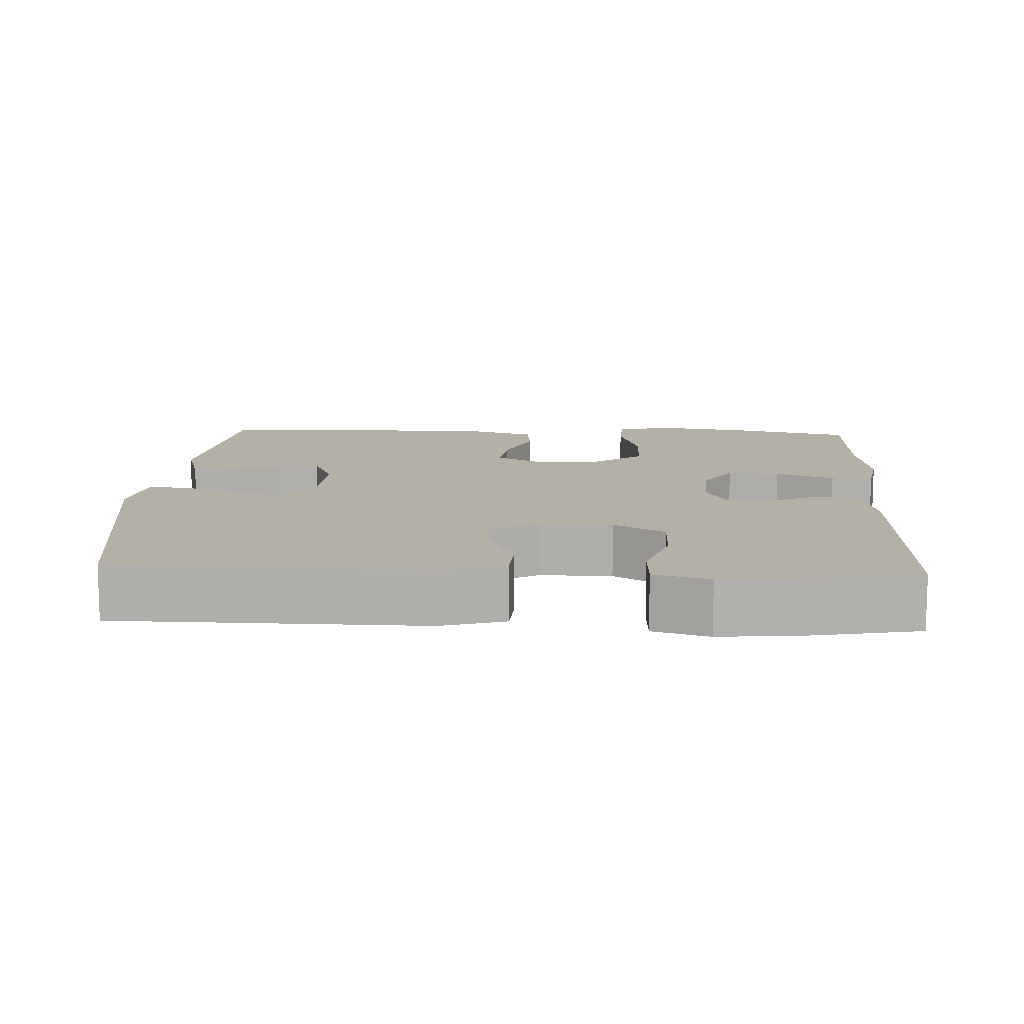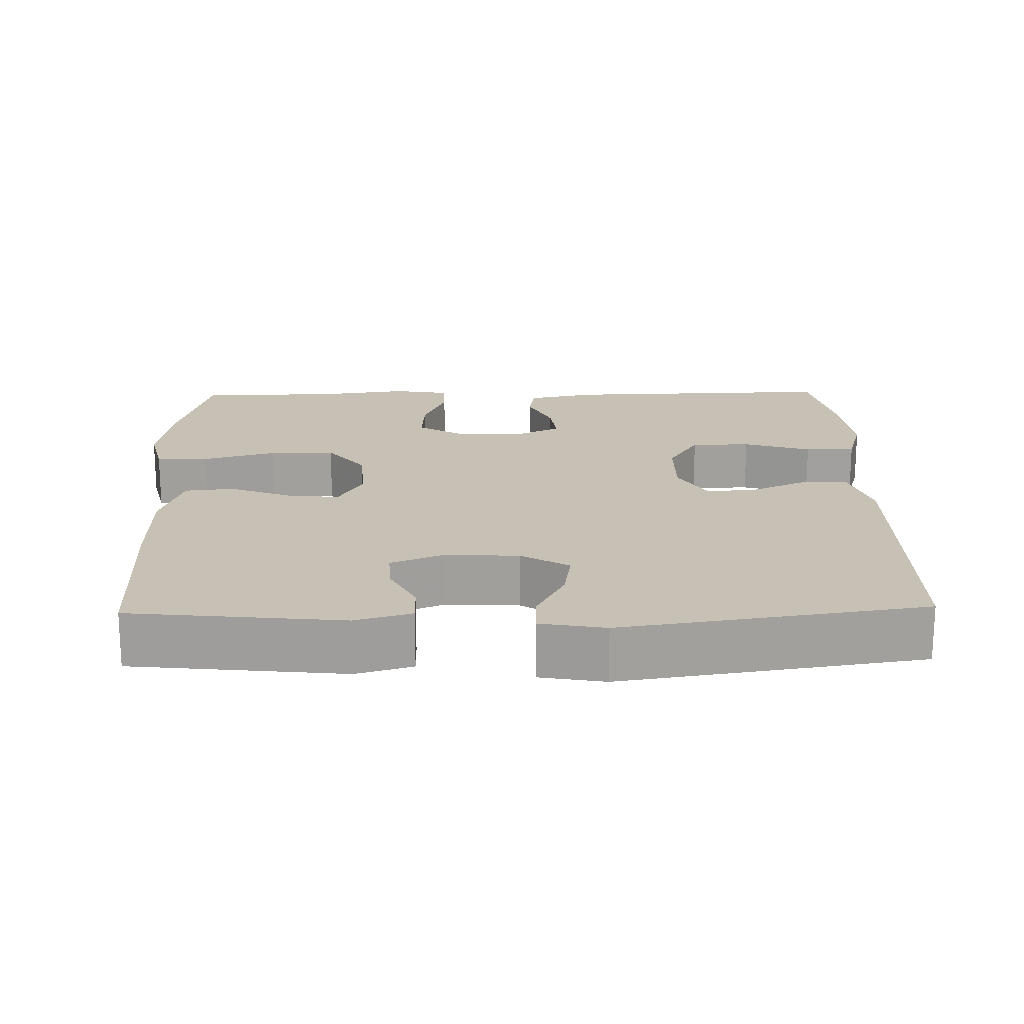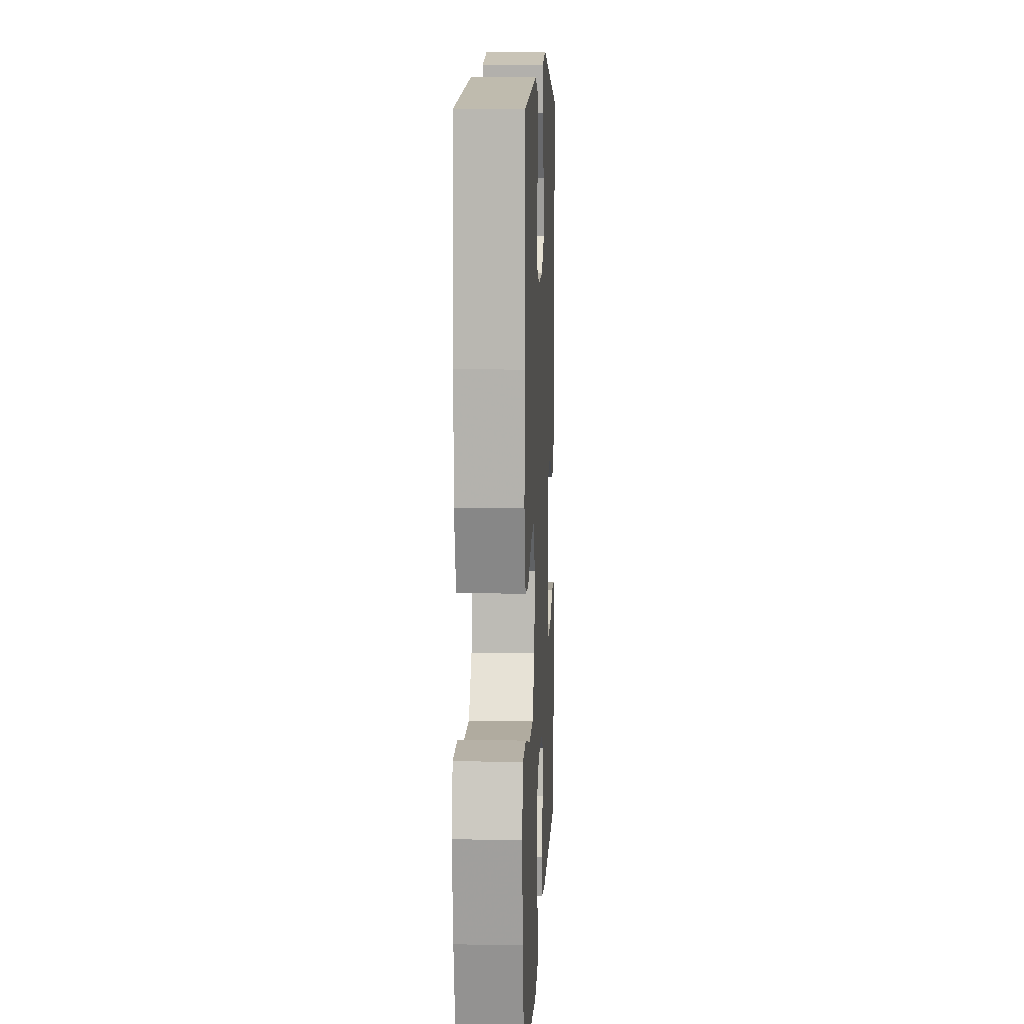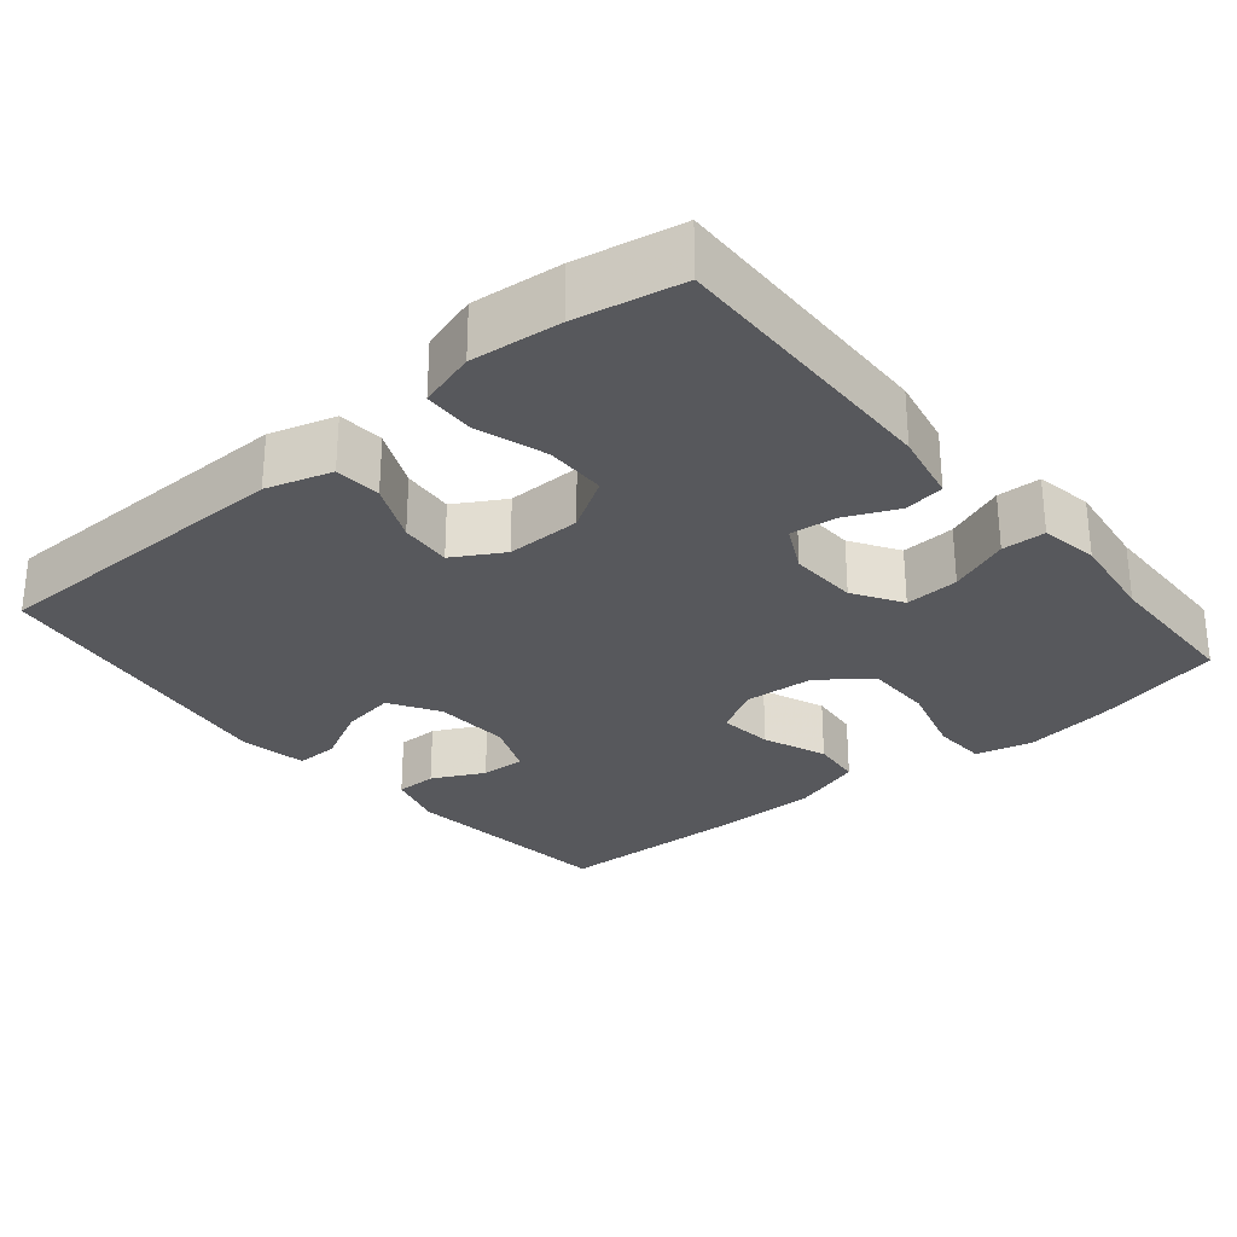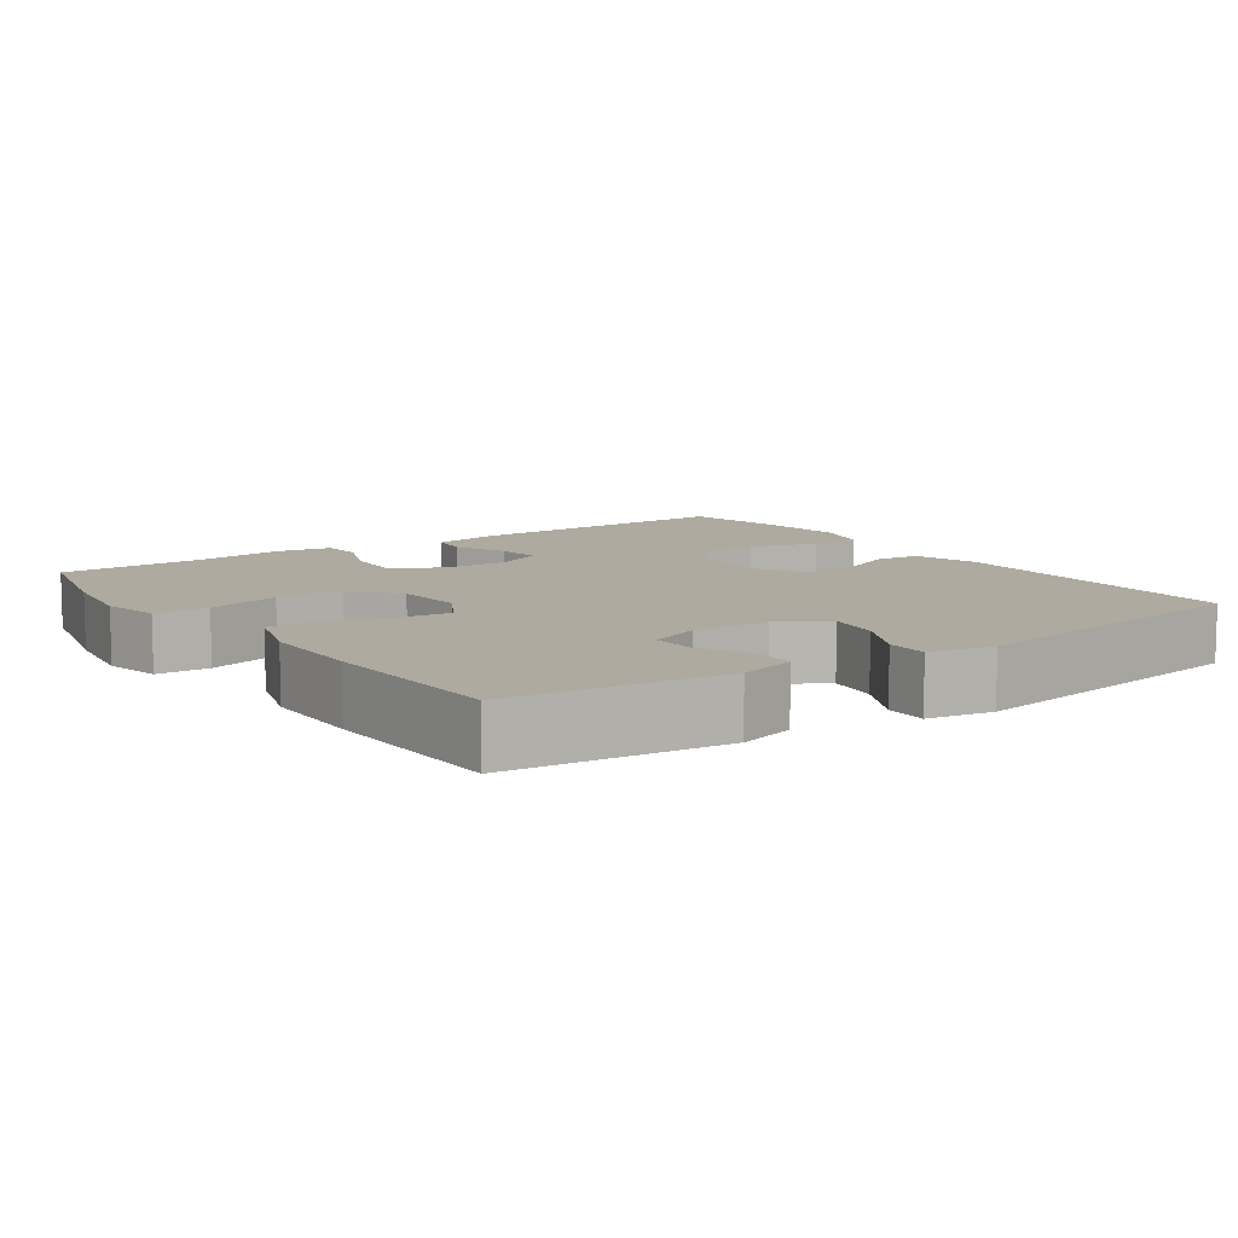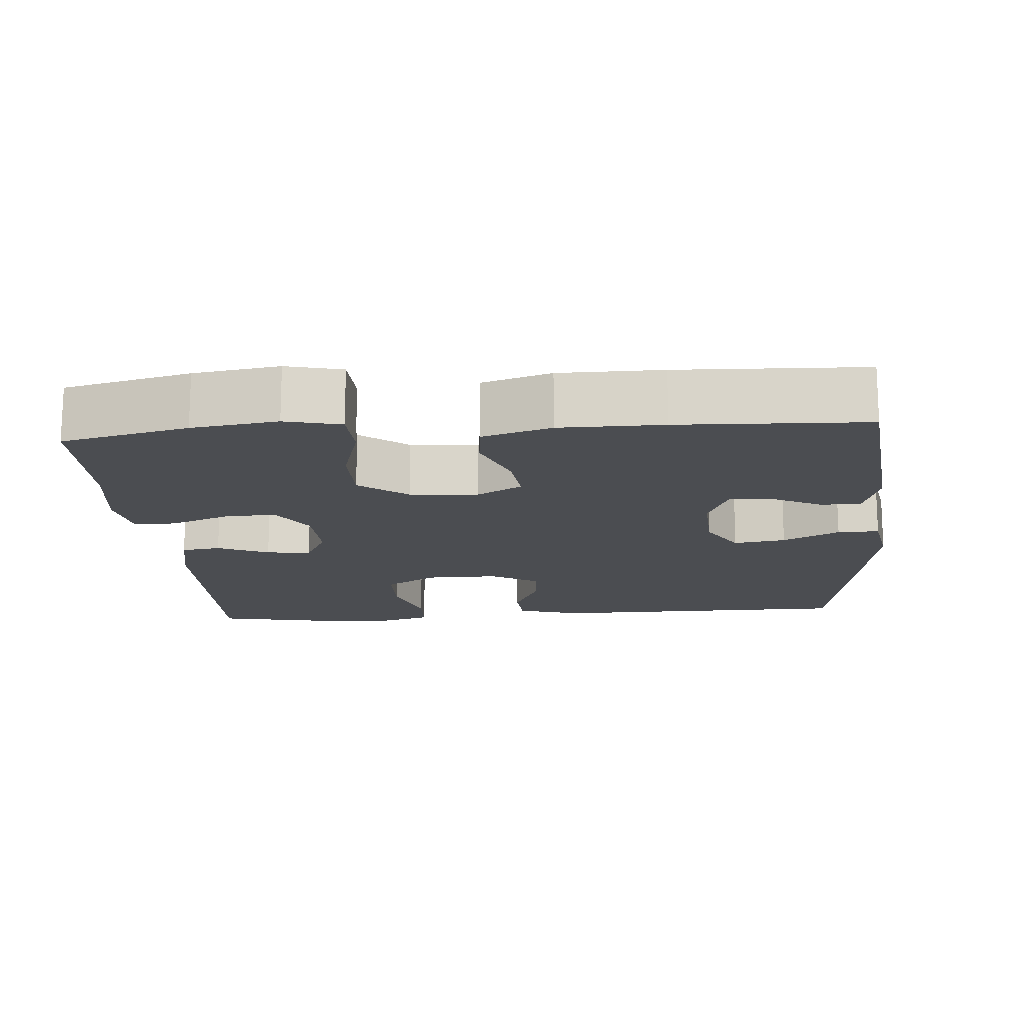
<metadata>
{"format":"obj","ext":"obj","renderer":"f3d","projection":"perspective","resolution":1024,"background":"white","views":[{"elev":11.7,"azim":92.8,"up":"+Y"},{"elev":18.6,"azim":-1.3,"up":"+Y"},{"elev":9.7,"azim":-87.4,"up":"+Z"},{"elev":-28.7,"azim":130.0,"up":"+Y"},{"elev":9.4,"azim":-34.9,"up":"+Y"},{"elev":-15.6,"azim":-85.6,"up":"+Y"}]}
</metadata>
<code>
v -0.5 0.07 -0.5
v -0.541 0.07 -0.33
v -0.558 0.07 -0.215
v -0.54 0.07 -0.14
v -0.469 0.07 -0.137
v -0.371 0.07 -0.165
v -0.282 0.07 -0.165
v -0.232 0.07 -0.1
v -0.225 0.07 -0.008
v -0.259 0.07 0.052
v -0.33 0.07 0.044
v -0.413 0.07 0.011
v -0.479 0.07 0.018
v -0.508 0.07 0.11
v -0.509 0.07 0.248
v -0.5 0.07 0.5
v -0.215 0.07 0.531
v -0.139 0.07 0.509
v -0.139 0.07 0.455
v -0.173 0.07 0.387
v -0.176 0.07 0.329
v -0.106 0.07 0.3
v -0.006 0.07 0.305
v 0.059 0.07 0.344
v 0.048 0.07 0.414
v 0.009 0.07 0.49
v 0.008 0.07 0.546
v 0.095 0.07 0.562
v 0.5 0.07 0.5
v 0.505 0.07 0.087
v 0.479 0.07 0.001
v 0.418 0.07 -0.003
v 0.341 0.07 0.032
v 0.273 0.07 0.038
v 0.235 0.07 -0.027
v 0.236 0.07 -0.125
v 0.278 0.07 -0.194
v 0.358 0.07 -0.195
v 0.449 0.07 -0.166
v 0.517 0.07 -0.169
v 0.539 0.07 -0.244
v 0.527 0.07 -0.362
v 0.5 0.07 -0.5
v 0.13 0.07 -0.49
v 0.038 0.07 -0.471
v 0.03 0.07 -0.418
v 0.061 0.07 -0.349
v 0.068 0.07 -0.289
v 0.007 0.07 -0.258
v -0.083 0.07 -0.261
v -0.146 0.07 -0.3
v -0.142 0.07 -0.371
v -0.111 0.07 -0.45
v -0.113 0.07 -0.507
v -0.188 0.07 -0.52
v -0.306 0.07 -0.504
v -0.5 0 -0.5
v -0.541 0 -0.33
v -0.558 0 -0.215
v -0.54 0 -0.14
v -0.469 0 -0.137
v -0.371 0 -0.165
v -0.282 0 -0.165
v -0.232 0 -0.1
v -0.225 0 -0.008
v -0.259 0 0.052
v -0.33 0 0.044
v -0.413 0 0.011
v -0.479 0 0.018
v -0.508 0 0.11
v -0.509 0 0.248
v -0.5 0 0.5
v -0.215 0 0.531
v -0.139 0 0.509
v -0.139 0 0.455
v -0.173 0 0.387
v -0.176 0 0.329
v -0.106 0 0.3
v -0.006 0 0.305
v 0.059 0 0.344
v 0.048 0 0.414
v 0.009 0 0.49
v 0.008 0 0.546
v 0.095 0 0.562
v 0.5 0 0.5
v 0.505 0 0.087
v 0.479 0 0.001
v 0.418 0 -0.003
v 0.341 0 0.032
v 0.273 0 0.038
v 0.235 0 -0.027
v 0.236 0 -0.125
v 0.278 0 -0.194
v 0.358 0 -0.195
v 0.449 0 -0.166
v 0.517 0 -0.169
v 0.539 0 -0.244
v 0.527 0 -0.362
v 0.5 0 -0.5
v 0.13 0 -0.49
v 0.038 0 -0.471
v 0.03 0 -0.418
v 0.061 0 -0.349
v 0.068 0 -0.289
v 0.007 0 -0.258
v -0.083 0 -0.261
v -0.146 0 -0.3
v -0.142 0 -0.371
v -0.111 0 -0.45
v -0.113 0 -0.507
v -0.188 0 -0.52
v -0.306 0 -0.504
f 53 54 55 56
f 52 53 56 1
f 51 52 1 2
f 50 51 2 3
f 49 50 3 4
f 44 45 46 47
f 44 47 48
f 43 44 48
f 42 43 48 49
f 38 39 40 41
f 37 38 41 42
f 30 31 32 33
f 30 33 34
f 29 30 34
f 28 29 34 35
f 25 26 27 28
f 24 25 28 35
f 17 18 19 20
f 17 20 21
f 16 17 21
f 15 16 21
f 14 15 21 22
f 11 12 13 14
f 10 11 14 22
f 4 5 6
f 42 49 4 6
f 37 42 6 7
f 36 37 7 8
f 23 24 35 36
f 23 36 8 9
f 9 10 22 23
f 112 111 110 109
f 57 112 109 108
f 58 57 108 107
f 59 58 107 106
f 60 59 106 105
f 103 102 101 100
f 104 103 100
f 104 100 99
f 105 104 99 98
f 97 96 95 94
f 98 97 94 93
f 89 88 87 86
f 90 89 86
f 90 86 85
f 91 90 85 84
f 84 83 82 81
f 91 84 81 80
f 76 75 74 73
f 77 76 73
f 77 73 72
f 77 72 71
f 78 77 71 70
f 70 69 68 67
f 78 70 67 66
f 62 61 60
f 62 60 105 98
f 63 62 98 93
f 64 63 93 92
f 92 91 80 79
f 65 64 92 79
f 79 78 66 65
f 1 57 58 2
f 2 58 59 3
f 3 59 60 4
f 4 60 61 5
f 5 61 62 6
f 6 62 63 7
f 7 63 64 8
f 8 64 65 9
f 9 65 66 10
f 10 66 67 11
f 11 67 68 12
f 12 68 69 13
f 13 69 70 14
f 14 70 71 15
f 15 71 72 16
f 16 72 73 17
f 17 73 74 18
f 18 74 75 19
f 19 75 76 20
f 20 76 77 21
f 21 77 78 22
f 22 78 79 23
f 23 79 80 24
f 24 80 81 25
f 25 81 82 26
f 26 82 83 27
f 27 83 84 28
f 28 84 85 29
f 29 85 86 30
f 30 86 87 31
f 31 87 88 32
f 32 88 89 33
f 33 89 90 34
f 34 90 91 35
f 35 91 92 36
f 36 92 93 37
f 37 93 94 38
f 38 94 95 39
f 39 95 96 40
f 40 96 97 41
f 41 97 98 42
f 42 98 99 43
f 43 99 100 44
f 44 100 101 45
f 45 101 102 46
f 46 102 103 47
f 47 103 104 48
f 48 104 105 49
f 49 105 106 50
f 50 106 107 51
f 51 107 108 52
f 52 108 109 53
f 53 109 110 54
f 54 110 111 55
f 55 111 112 56
f 56 112 57 1

</code>
